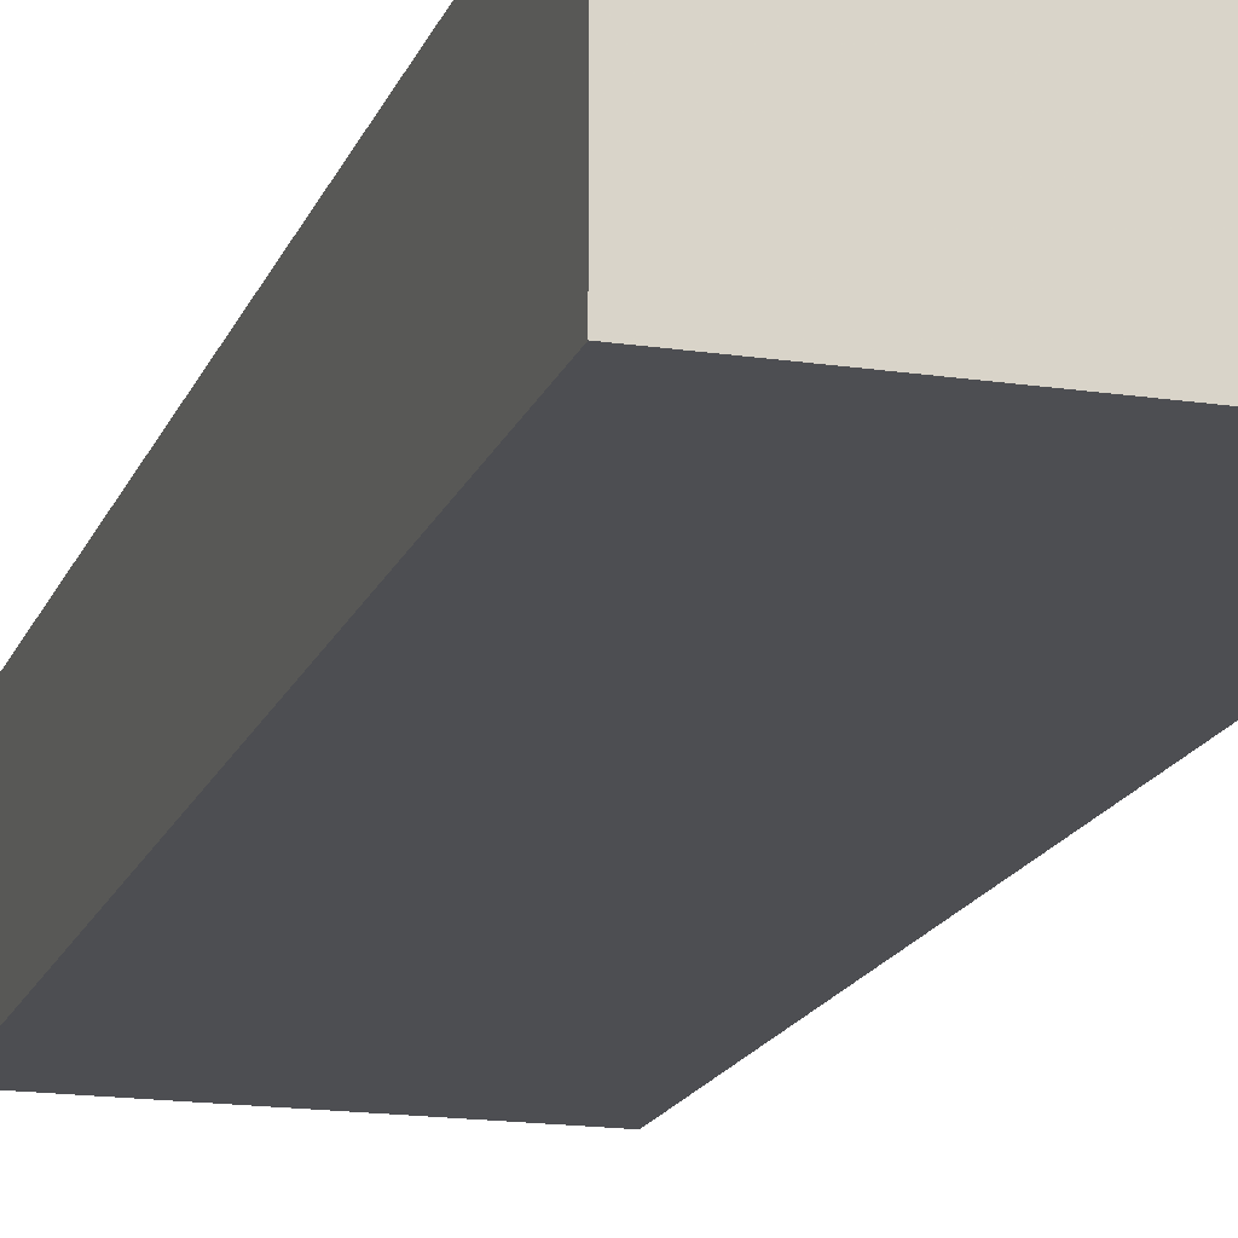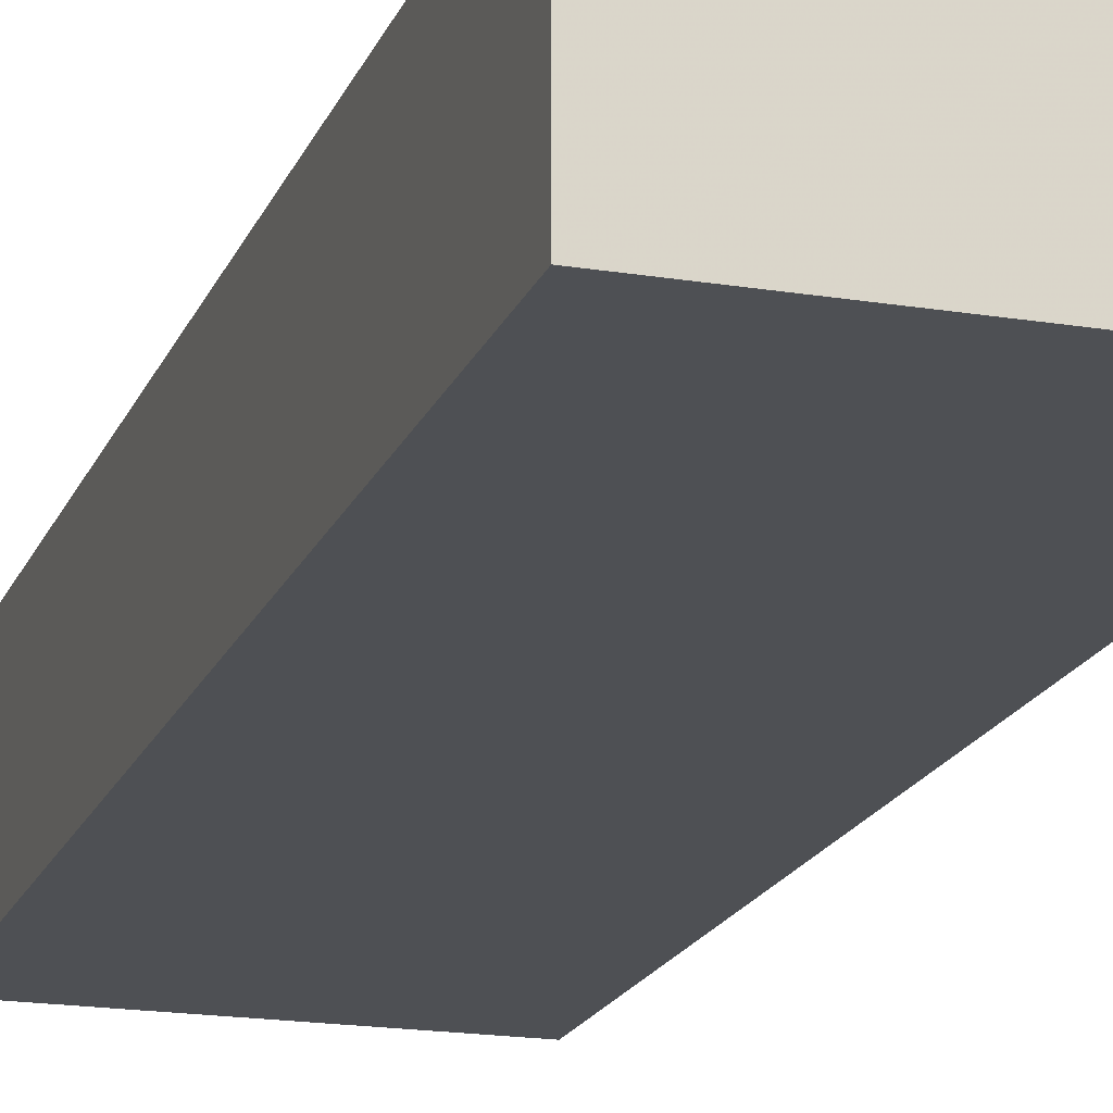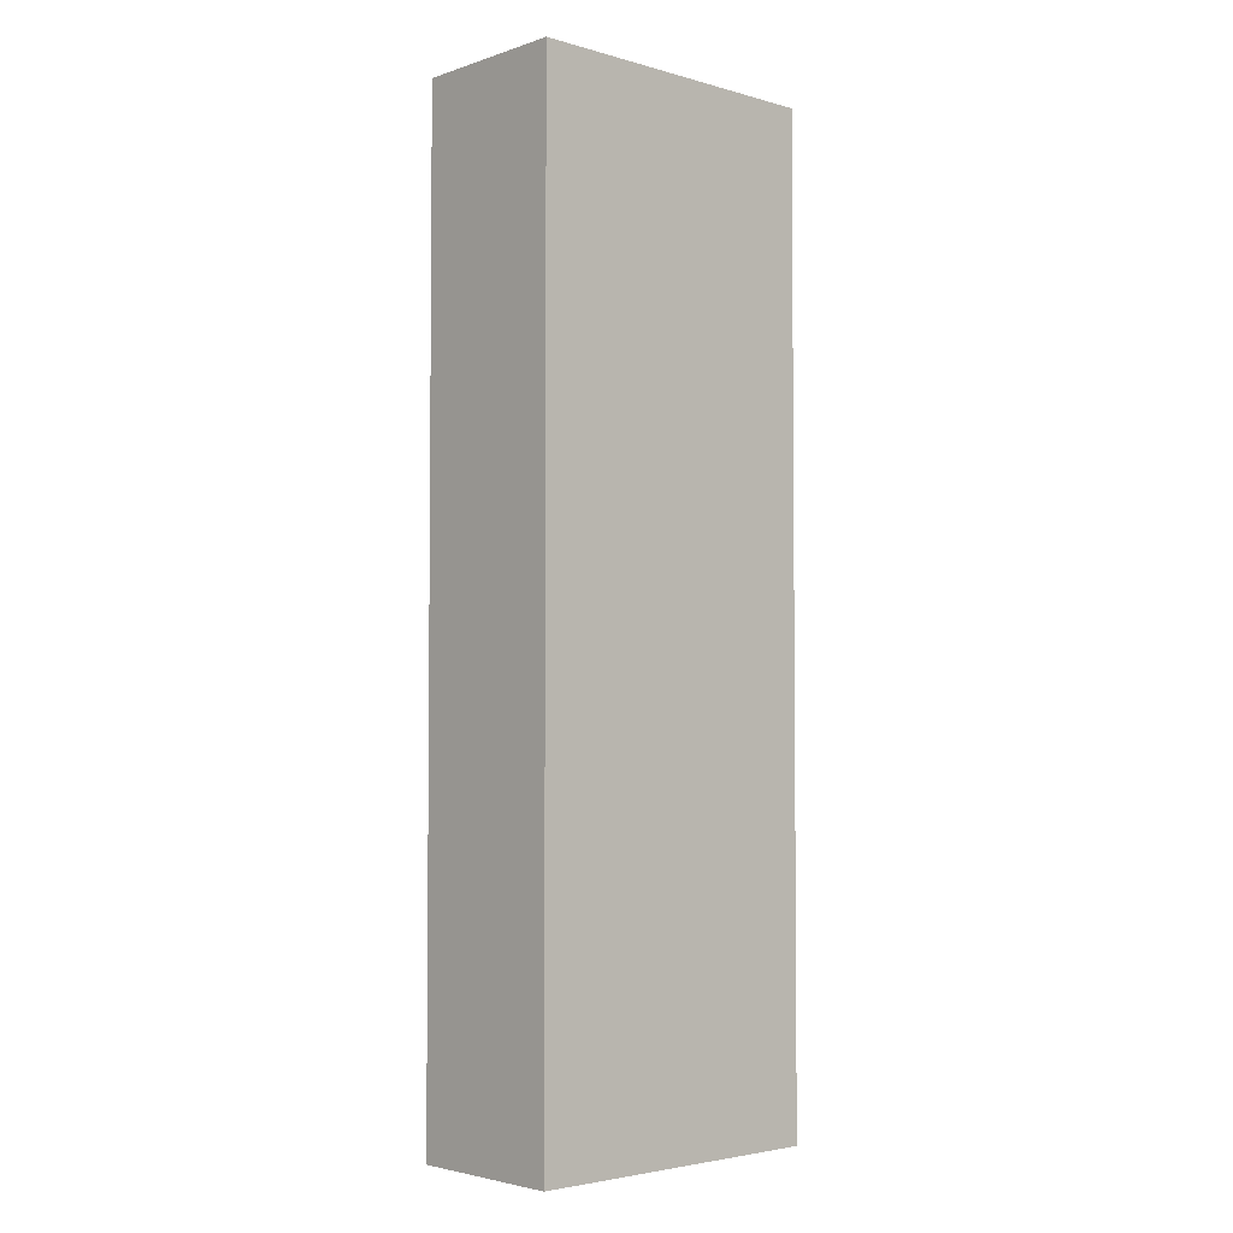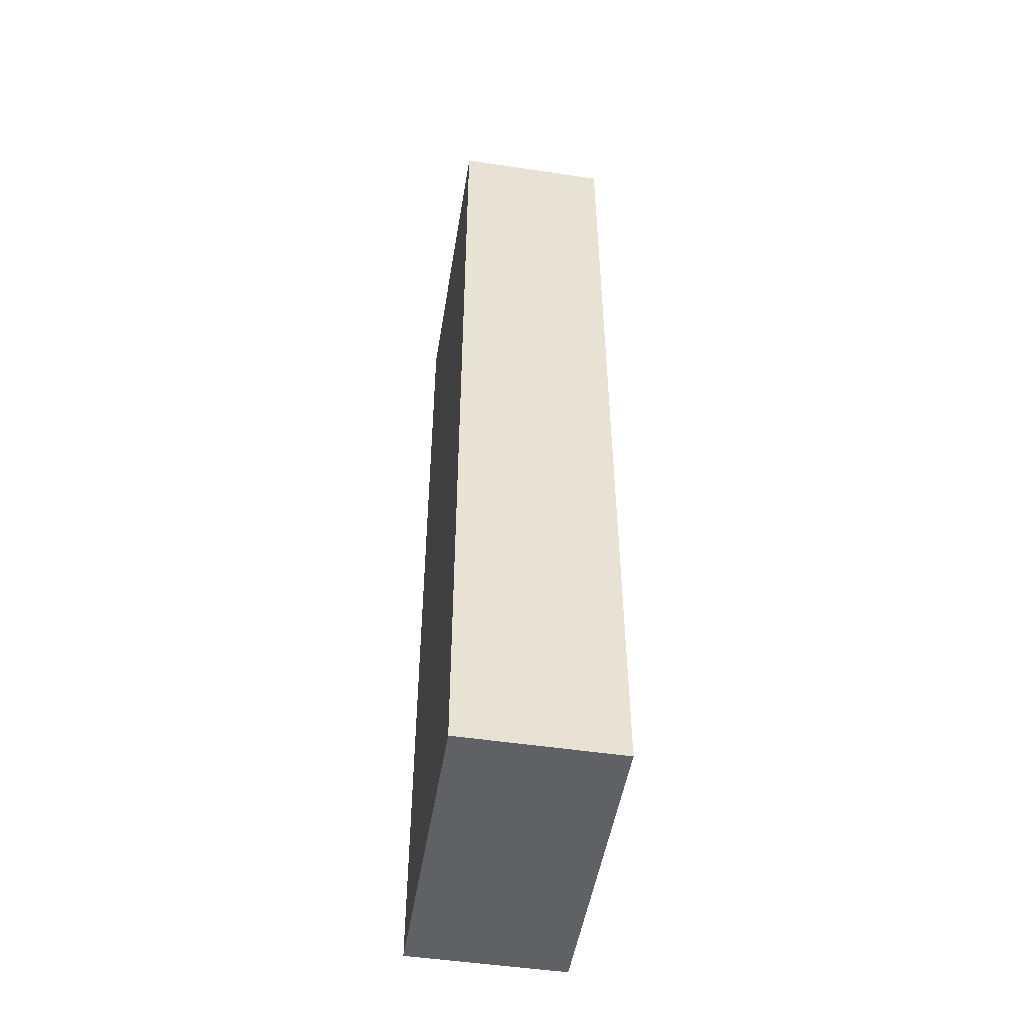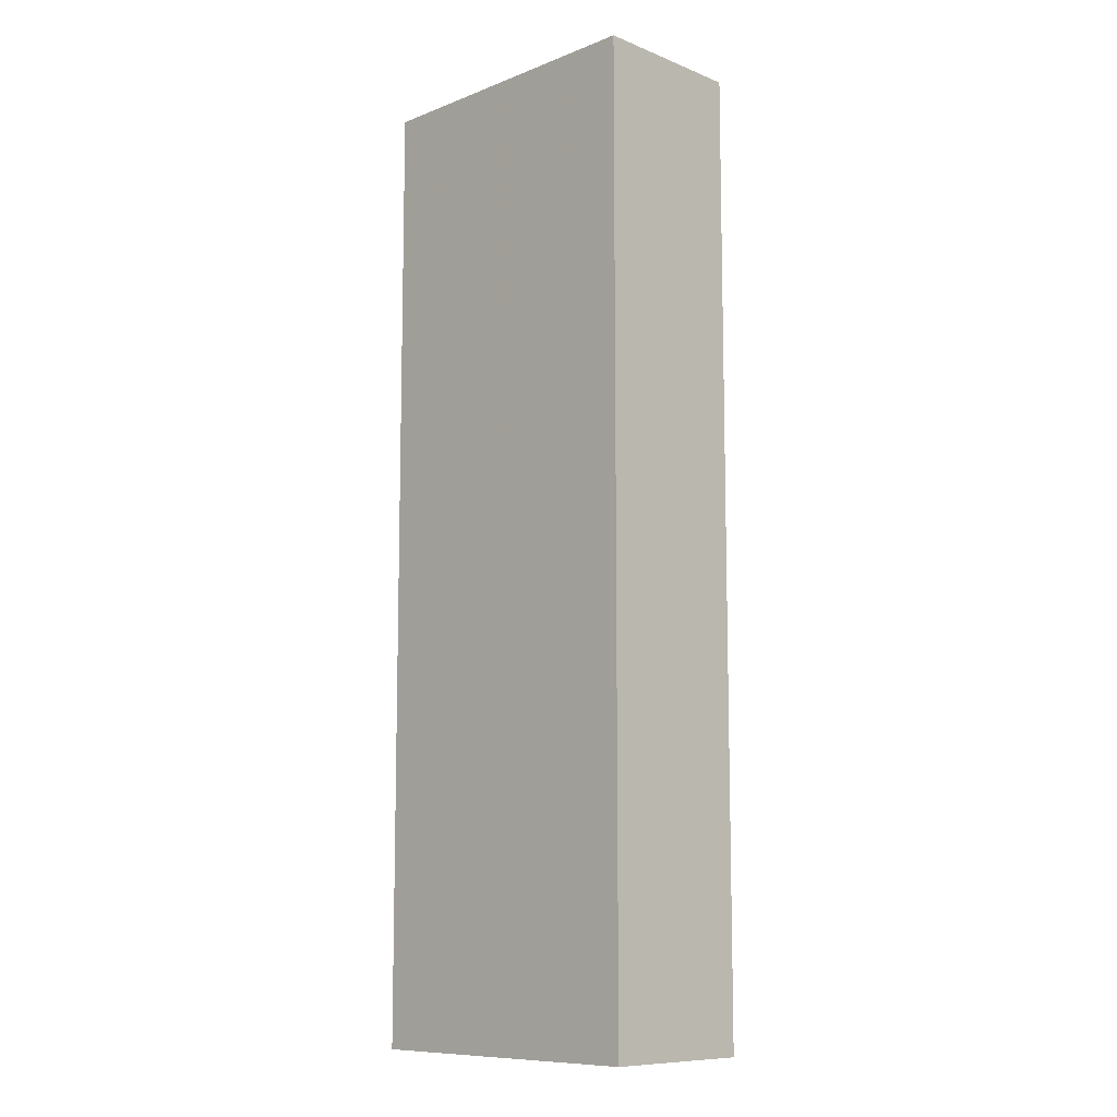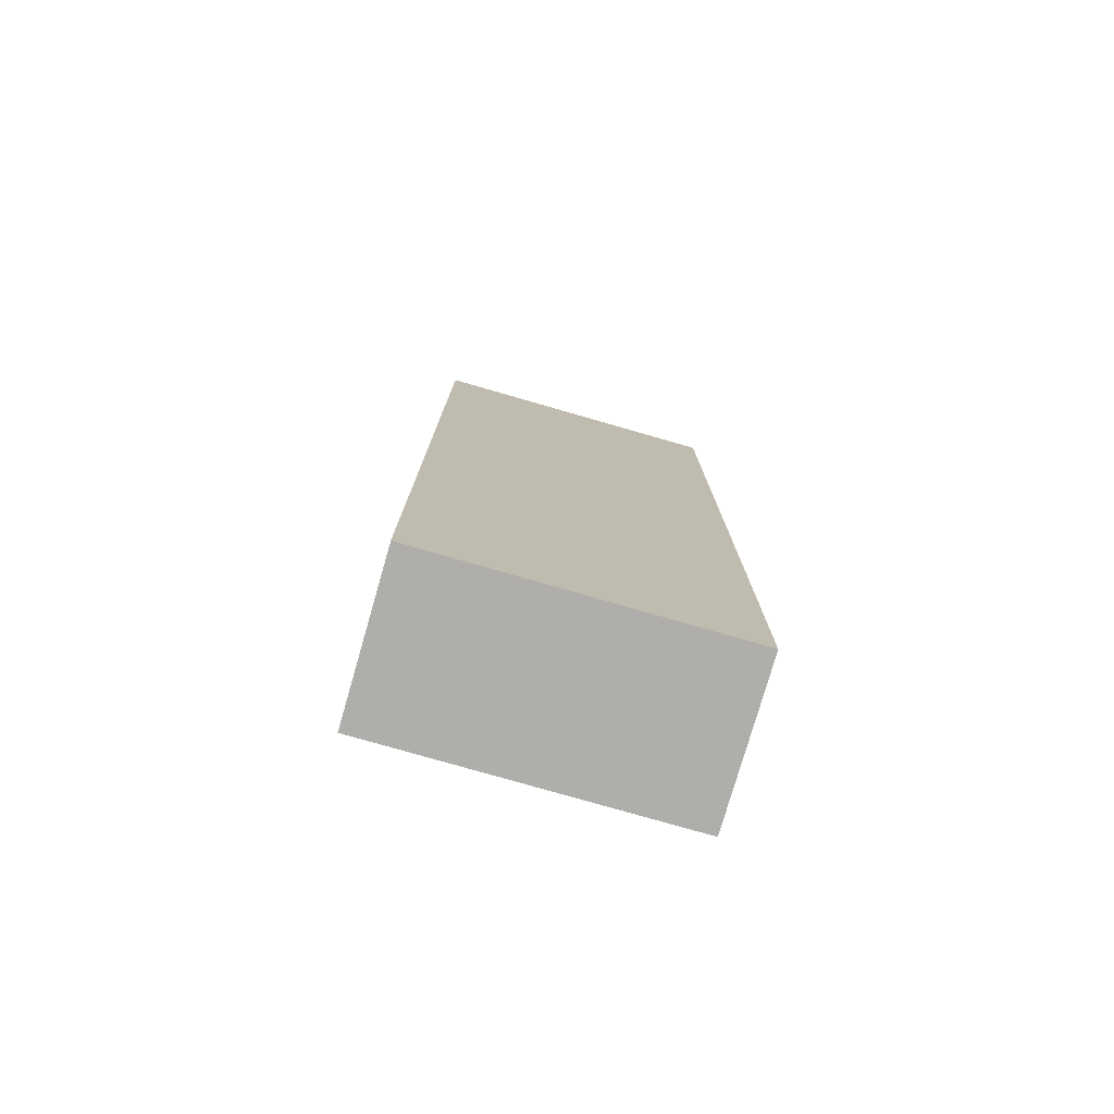
<metadata>
{"format":"obj","ext":"obj","renderer":"f3d","projection":"perspective","resolution":1024,"background":"white","views":[{"elev":-17.1,"azim":-16.6,"up":"+Z"},{"elev":-18.5,"azim":162.6,"up":"+Z"},{"elev":-3.5,"azim":137.3,"up":"+Y"},{"elev":-49.9,"azim":80.8,"up":"+Y"},{"elev":-9.9,"azim":44.8,"up":"+Y"},{"elev":-77.7,"azim":163.9,"up":"+Y"}]}
</metadata>
<code>
o 735
v 2225 1881 23.06
v 2225 1881 23.06
v 2225 1881 23.13
v 2225 1881 23.06
v 2225 1881 23.06
v 2225 1881 23.06
v 2225 1881 23.06
v 2225 1881 23.13
v 2225 1881 23.13
v 2225 1881 23.13
v 2225 1881 23.13
v 2225 1881 23.06
v 2225 1881 23.13
v 2225 1881 23.06
v 2225 1881 23.13
v 2225 1881 23.13
v 2225 1881 23.06
v 2225 1881 23.06
v 2225 1881 23.13
v 2225 1881 23.13
v 2225 1881 23.13
v 2225 1881 23.06
v 2225 1881 23.06
v 2225 1881 23.13
v 2225 1881 23.13
v 2225 1881 23.13
v 2225 1881 23.13
v 2225 1881 23.13
v 2225 1881 23.06
f 1 2 3
f 1 4 5
f 6 2 7
f 8 9 7
f 10 7 11
f 12 13 14
f 14 15 16
f 17 15 18
f 19 20 21
f 22 23 20
f 24 25 26
f 27 28 29

</code>
